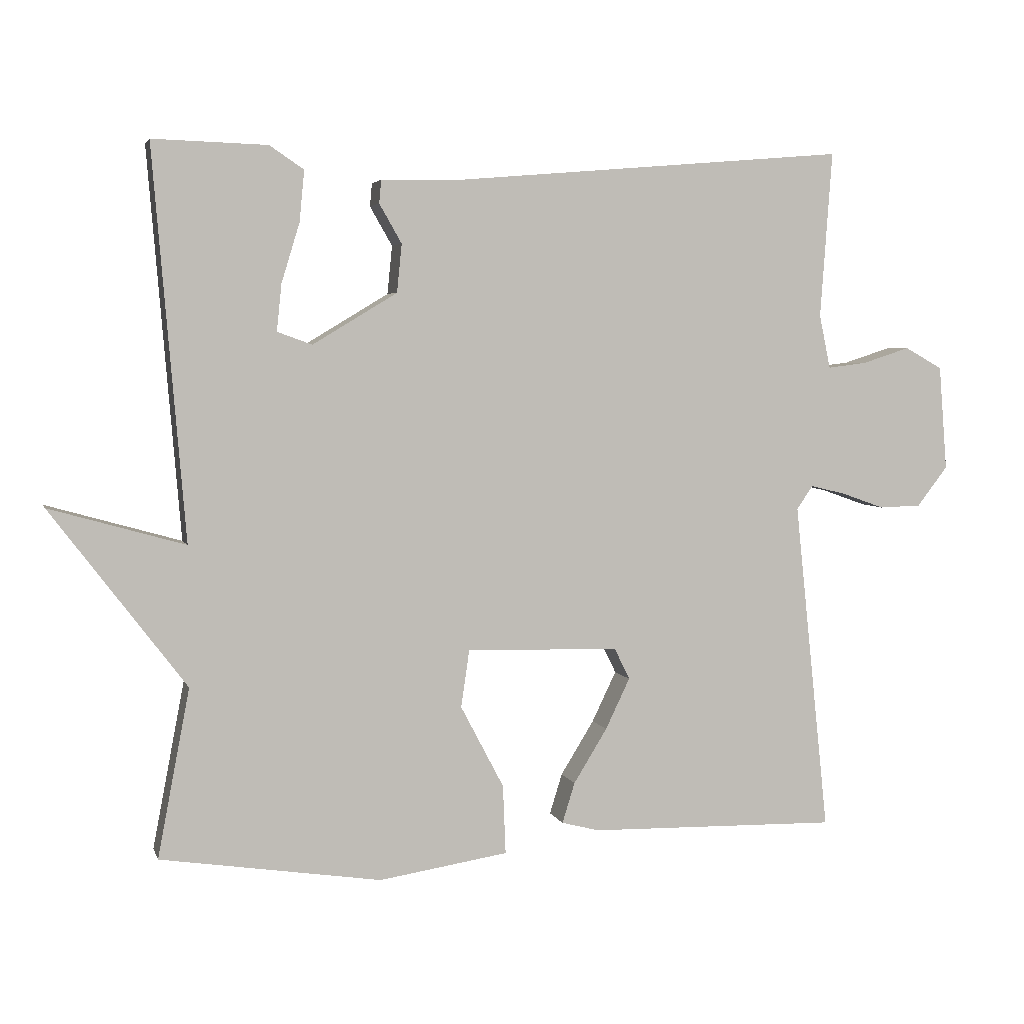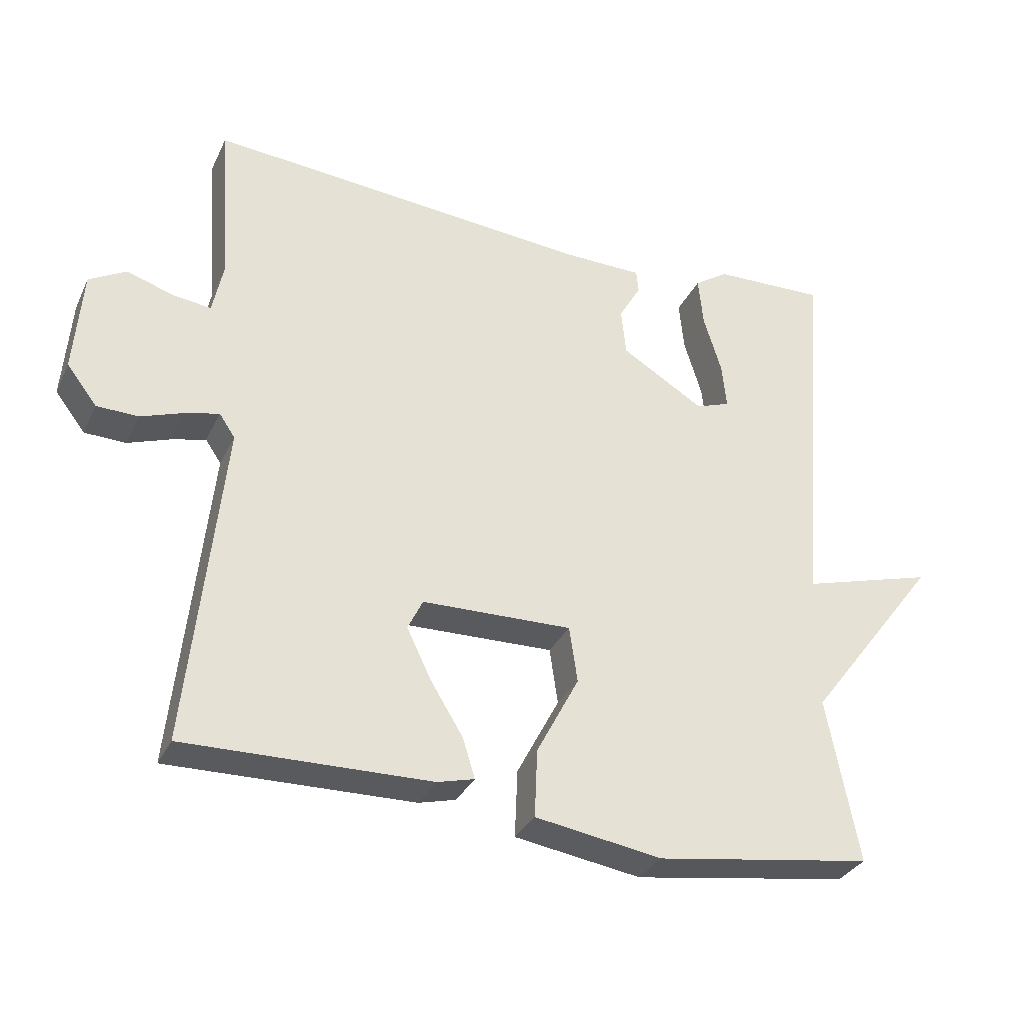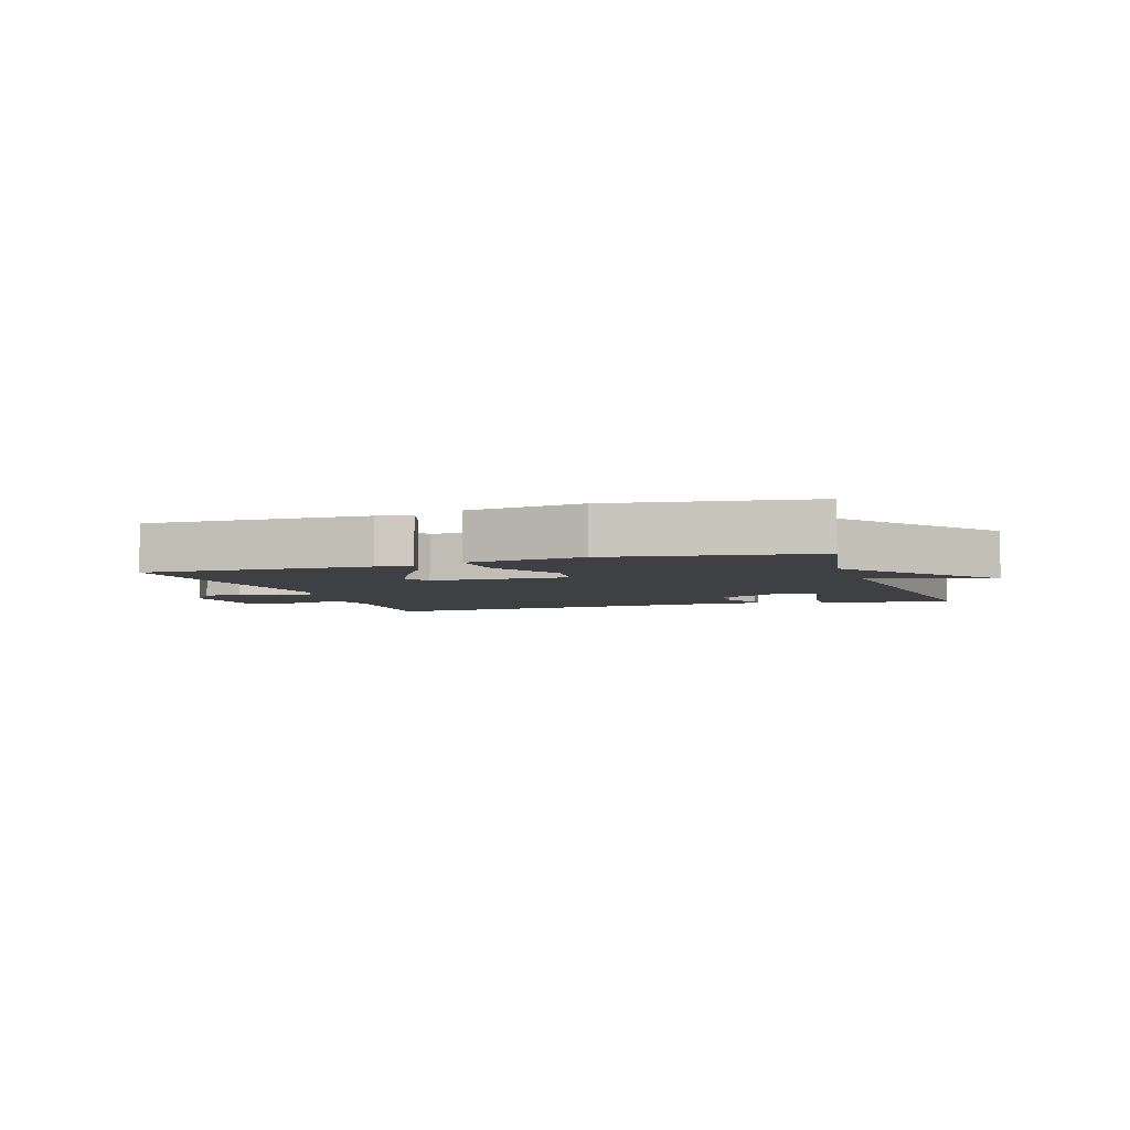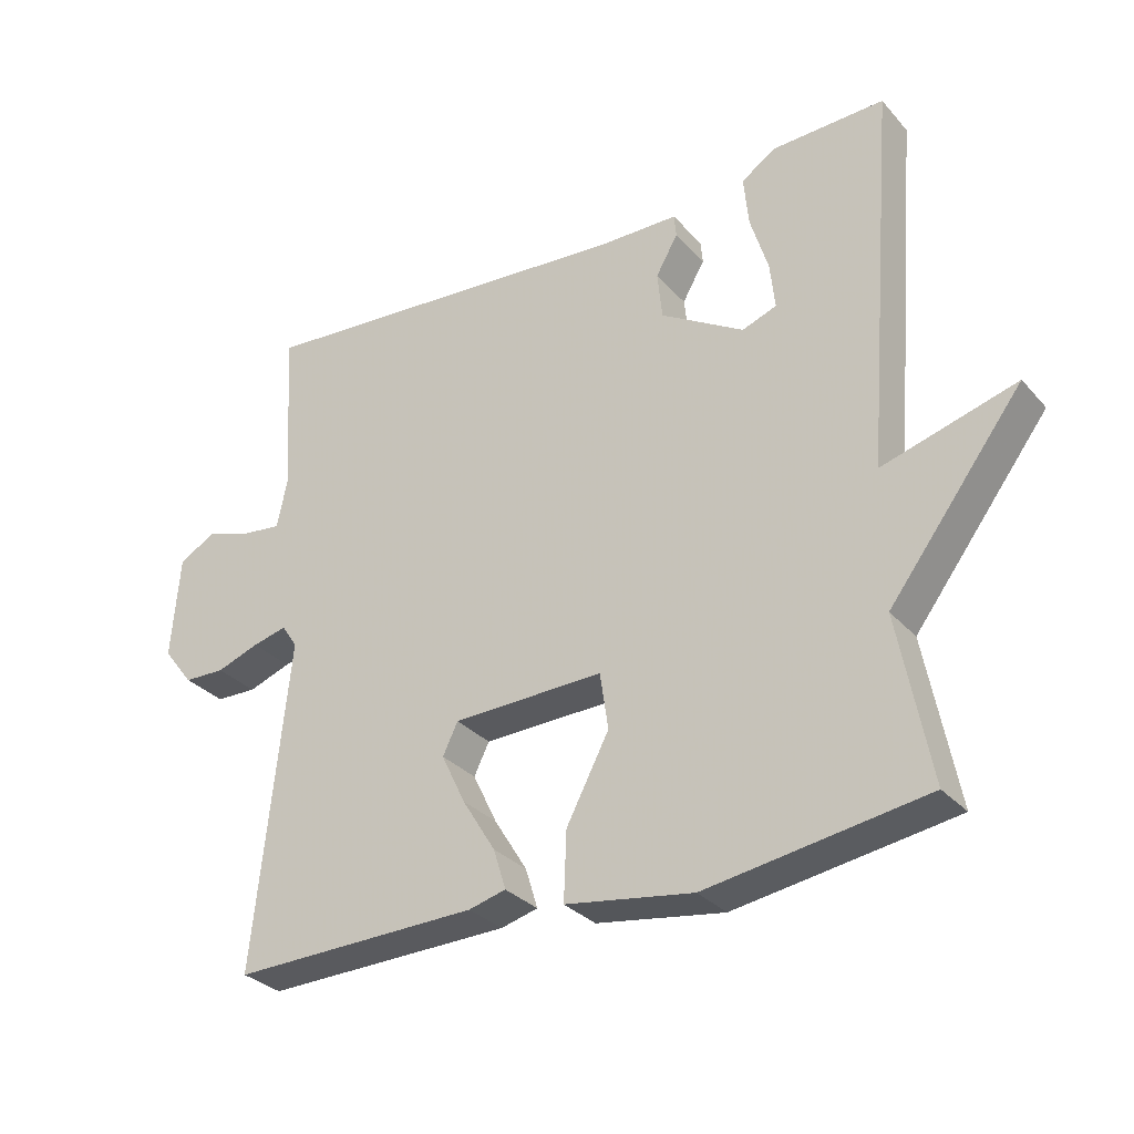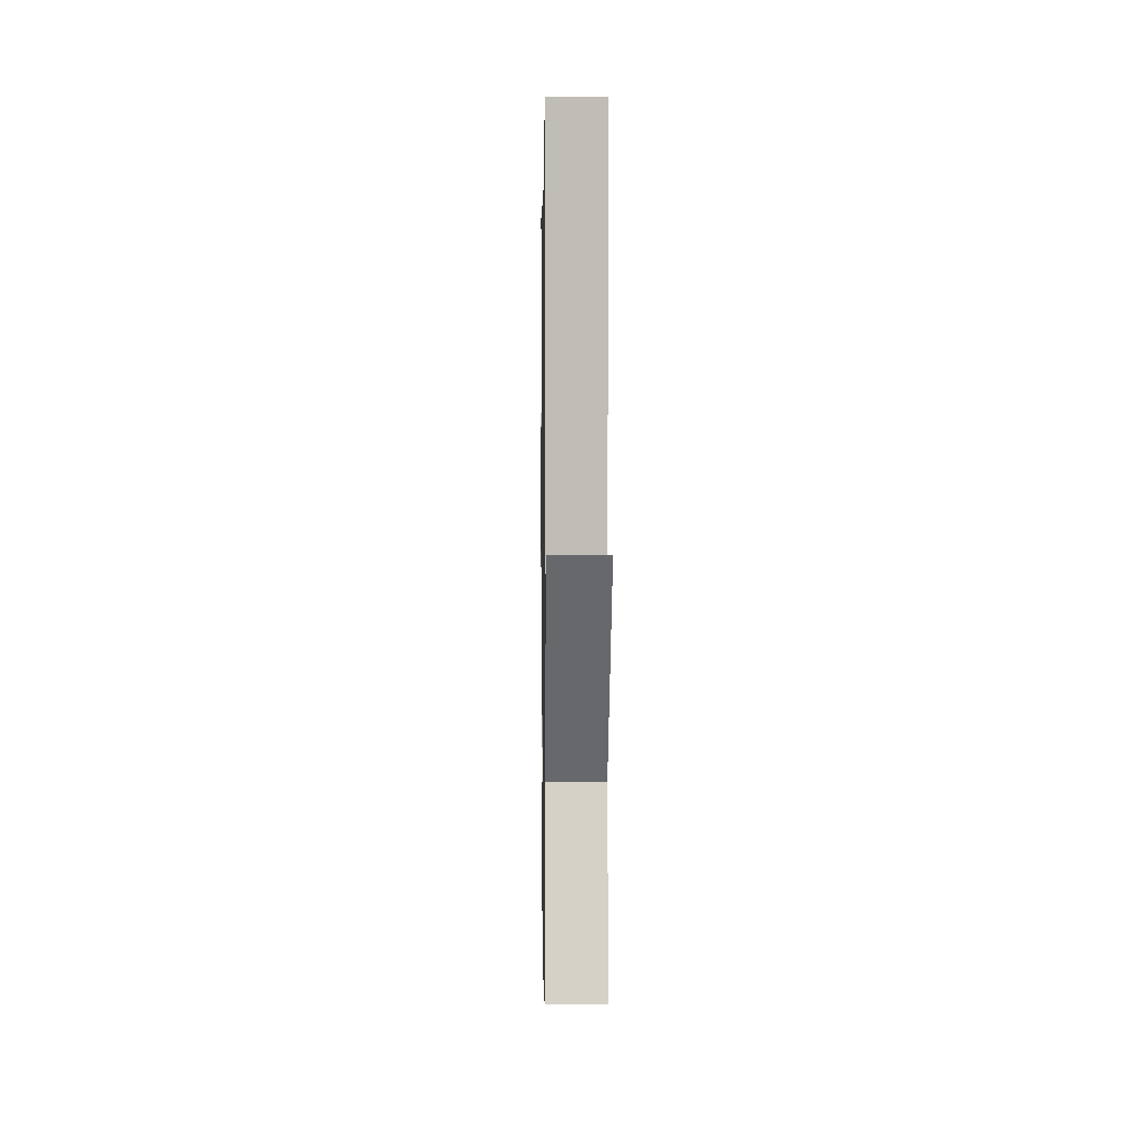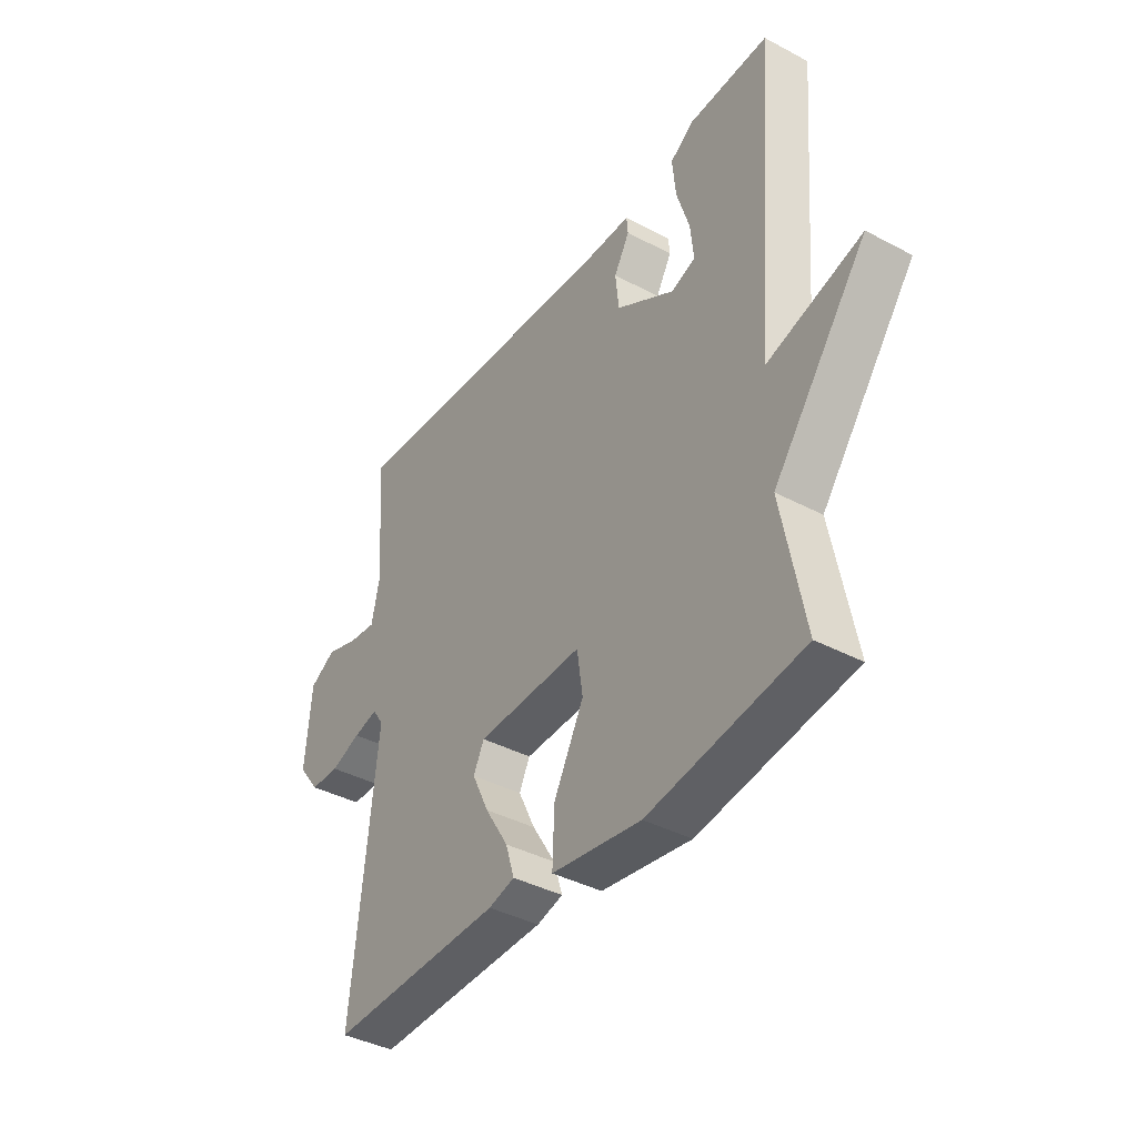
<metadata>
{"format":"obj","ext":"obj","renderer":"f3d","projection":"perspective","resolution":1024,"background":"white","views":[{"elev":4.2,"azim":-14.3,"up":"+Z"},{"elev":-32.1,"azim":157.7,"up":"+Z"},{"elev":-4.6,"azim":-161.8,"up":"+Y"},{"elev":-30.8,"azim":-146.4,"up":"+Z"},{"elev":0.4,"azim":-90.9,"up":"+Z"},{"elev":-39.8,"azim":-123.3,"up":"+Z"}]}
</metadata>
<code>
v -0.5 0.07 -0.5
v -0.454 0.07 -0.259
v -0.648 0.07 -0.004
v -0.454 0.07 -0.059
v -0.5 0.07 0.5
v -0.336 0.07 0.495
v -0.287 0.07 0.462
v -0.294 0.07 0.389
v -0.32 0.07 0.304
v -0.327 0.07 0.237
v -0.277 0.07 0.219
v -0.156 0.07 0.292
v -0.149 0.07 0.361
v -0.181 0.07 0.417
v -0.178 0.07 0.45
v -0.064 0.07 0.452
v 0.5 0.07 0.5
v 0.483 0.07 0.262
v 0.499 0.07 0.185
v 0.555 0.07 0.192
v 0.623 0.07 0.214
v 0.677 0.07 0.184
v 0.689 0.07 0.034
v 0.645 0.07 -0.023
v 0.585 0.07 -0.025
v 0.523 0.07 -0.003
v 0.473 0.07 0.009
v 0.45 0.07 -0.025
v 0.5 0.07 -0.5
v 0.142 0.07 -0.493
v 0.088 0.07 -0.479
v 0.106 0.07 -0.421
v 0.154 0.07 -0.343
v 0.189 0.07 -0.27
v 0.167 0.07 -0.225
v -0.052 0.07 -0.22
v -0.064 0.07 -0.302
v -0.002 0.07 -0.42
v 0.002 0.07 -0.519
v -0.183 0.07 -0.548
v -0.5 0 -0.5
v -0.454 0 -0.259
v -0.648 0 -0.004
v -0.454 0 -0.059
v -0.5 0 0.5
v -0.336 0 0.495
v -0.287 0 0.462
v -0.294 0 0.389
v -0.32 0 0.304
v -0.327 0 0.237
v -0.277 0 0.219
v -0.156 0 0.292
v -0.149 0 0.361
v -0.181 0 0.417
v -0.178 0 0.45
v -0.064 0 0.452
v 0.5 0 0.5
v 0.483 0 0.262
v 0.499 0 0.185
v 0.555 0 0.192
v 0.623 0 0.214
v 0.677 0 0.184
v 0.689 0 0.034
v 0.645 0 -0.023
v 0.585 0 -0.025
v 0.523 0 -0.003
v 0.473 0 0.009
v 0.45 0 -0.025
v 0.5 0 -0.5
v 0.142 0 -0.493
v 0.088 0 -0.479
v 0.106 0 -0.421
v 0.154 0 -0.343
v 0.189 0 -0.27
v 0.167 0 -0.225
v -0.052 0 -0.22
v -0.064 0 -0.302
v -0.002 0 -0.42
v 0.002 0 -0.519
v -0.183 0 -0.548
f 40 1 2
f 39 40 2
f 38 39 2
f 37 38 2
f 2 3 4
f 37 2 4
f 36 37 4
f 35 36 4
f 31 32 33
f 30 31 33
f 29 30 33
f 28 29 33
f 27 28 33 34
f 24 25 26
f 23 24 26
f 22 23 26
f 21 22 26
f 20 21 26
f 19 20 26 27
f 27 34 35
f 19 27 35
f 18 19 35
f 13 14 15 16
f 17 18 35
f 16 17 35
f 13 16 35
f 12 13 35
f 7 8 9
f 6 7 9
f 5 6 9
f 4 5 9
f 4 9 10
f 11 12 35 4
f 4 10 11
f 42 41 80
f 42 80 79
f 42 79 78
f 42 78 77
f 44 43 42
f 44 42 77
f 44 77 76
f 44 76 75
f 73 72 71
f 73 71 70
f 73 70 69
f 73 69 68
f 74 73 68 67
f 66 65 64
f 66 64 63
f 66 63 62
f 66 62 61
f 66 61 60
f 67 66 60 59
f 75 74 67
f 75 67 59
f 75 59 58
f 56 55 54 53
f 75 58 57
f 75 57 56
f 75 56 53
f 75 53 52
f 49 48 47
f 49 47 46
f 49 46 45
f 49 45 44
f 50 49 44
f 44 75 52 51
f 51 50 44
f 1 41 42 2
f 2 42 43 3
f 3 43 44 4
f 4 44 45 5
f 5 45 46 6
f 6 46 47 7
f 7 47 48 8
f 8 48 49 9
f 9 49 50 10
f 10 50 51 11
f 11 51 52 12
f 12 52 53 13
f 13 53 54 14
f 14 54 55 15
f 15 55 56 16
f 16 56 57 17
f 17 57 58 18
f 18 58 59 19
f 19 59 60 20
f 20 60 61 21
f 21 61 62 22
f 22 62 63 23
f 23 63 64 24
f 24 64 65 25
f 25 65 66 26
f 26 66 67 27
f 27 67 68 28
f 28 68 69 29
f 29 69 70 30
f 30 70 71 31
f 31 71 72 32
f 32 72 73 33
f 33 73 74 34
f 34 74 75 35
f 35 75 76 36
f 36 76 77 37
f 37 77 78 38
f 38 78 79 39
f 39 79 80 40
f 40 80 41 1

</code>
